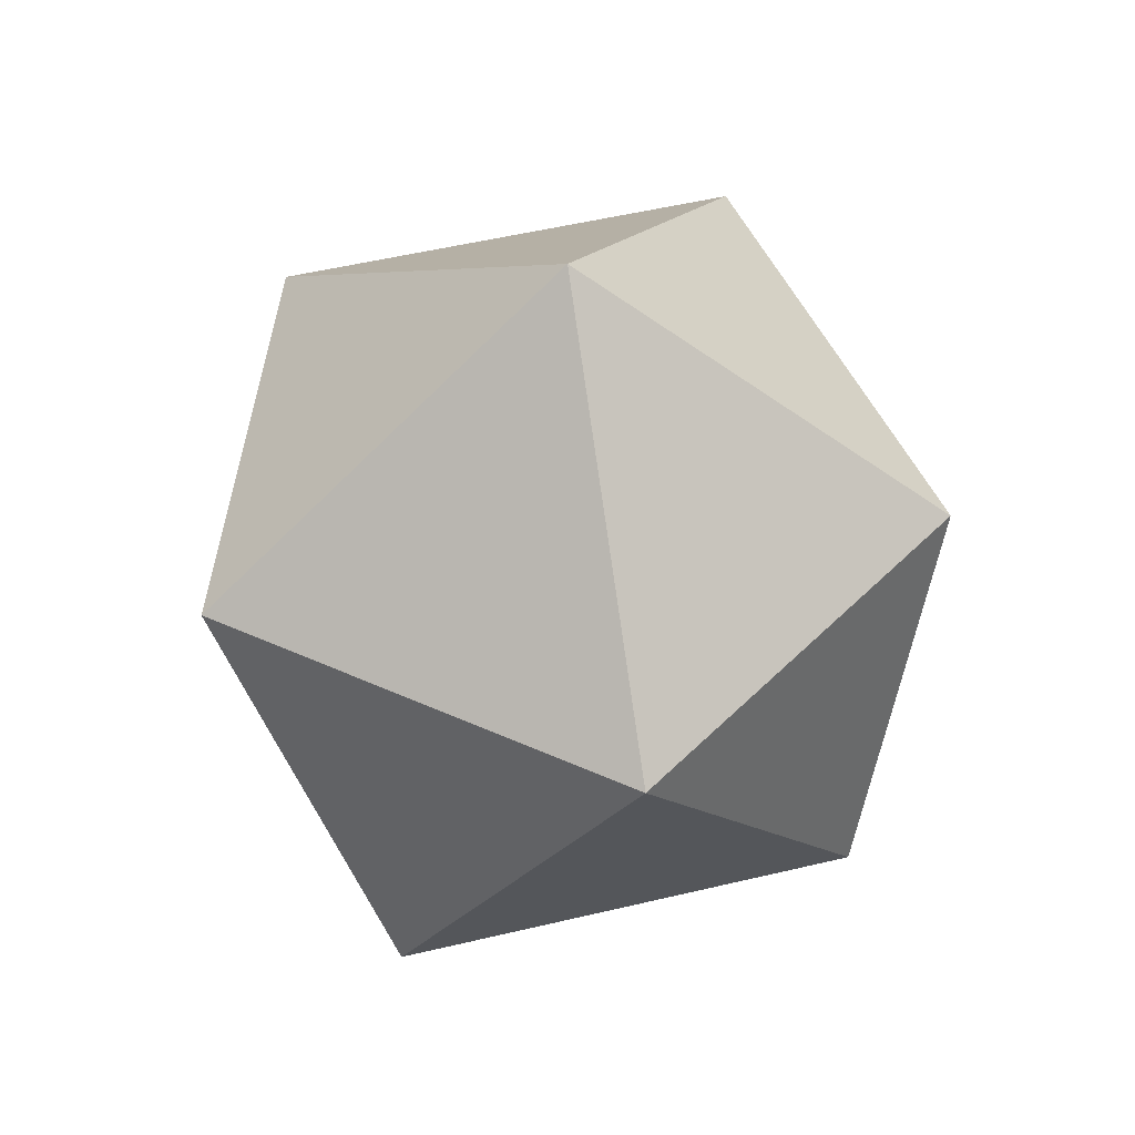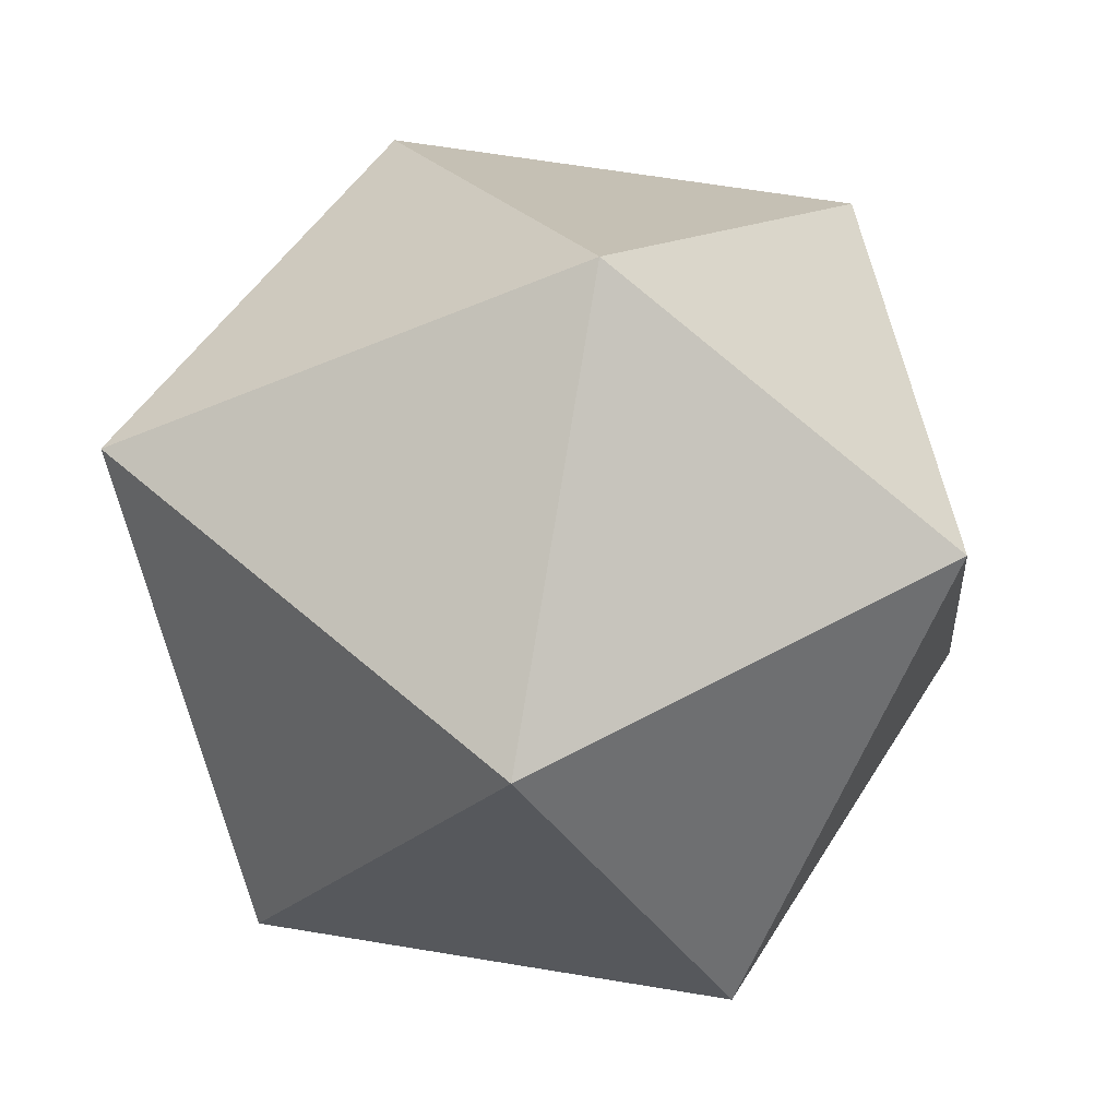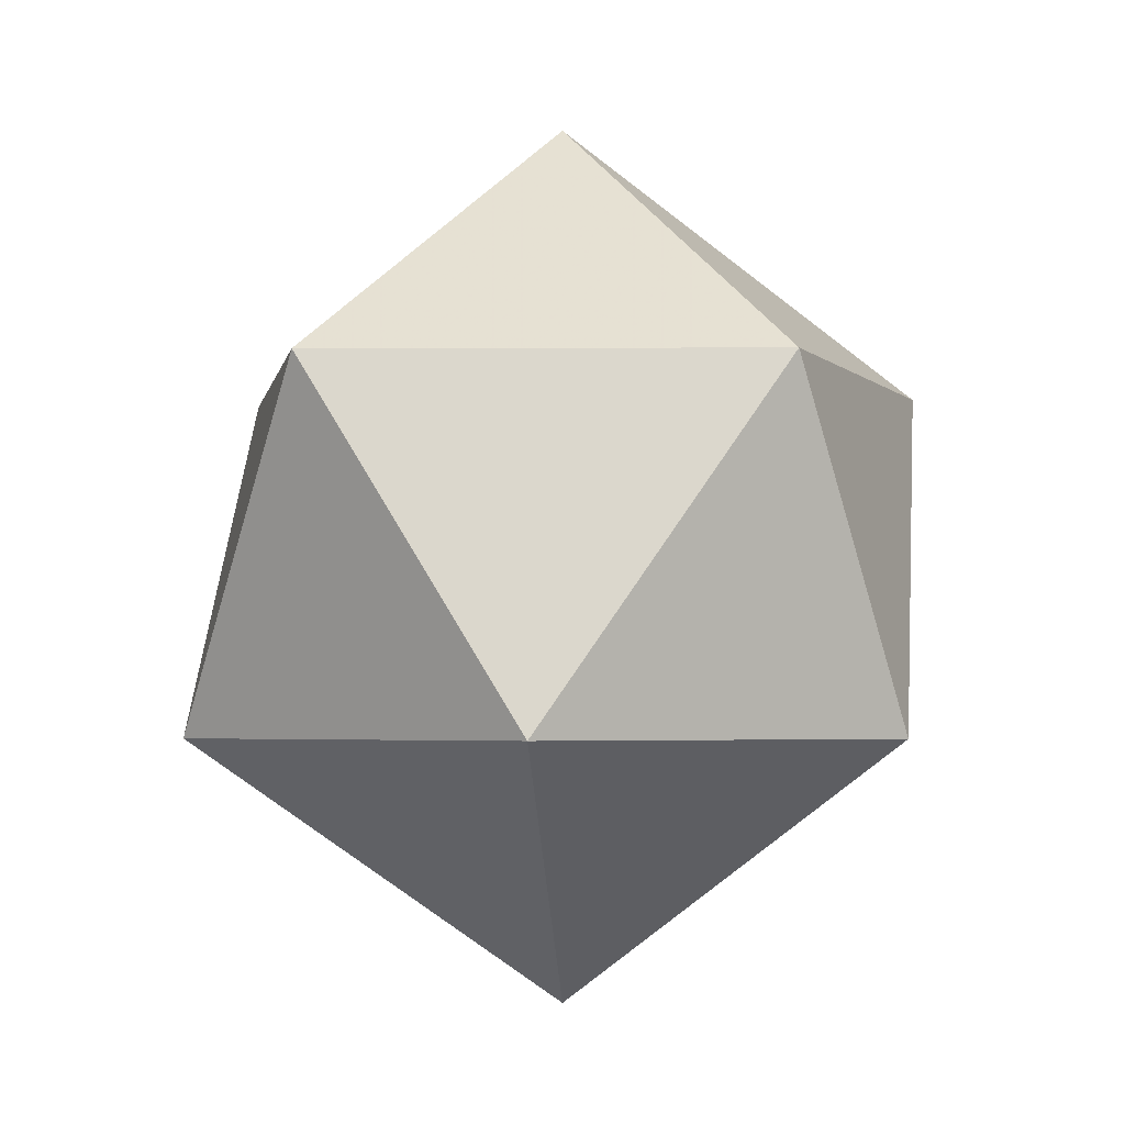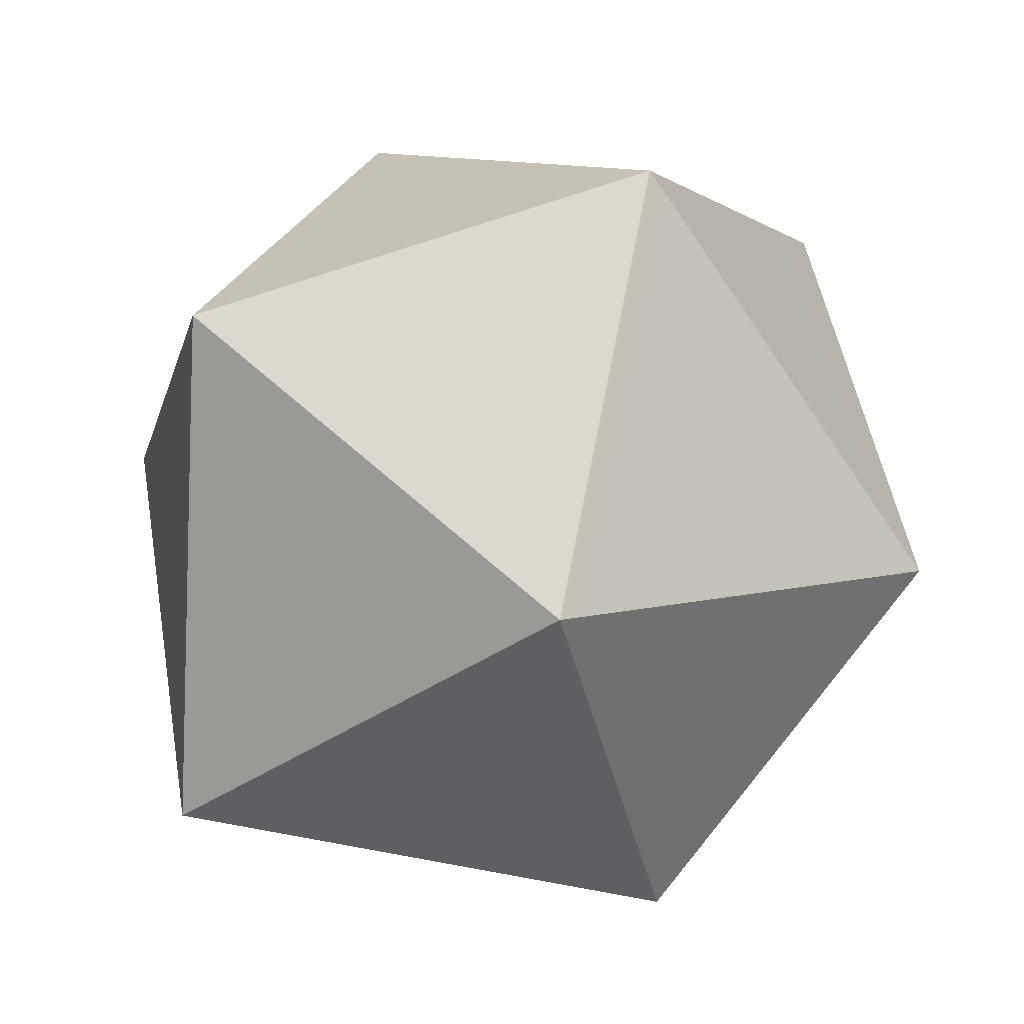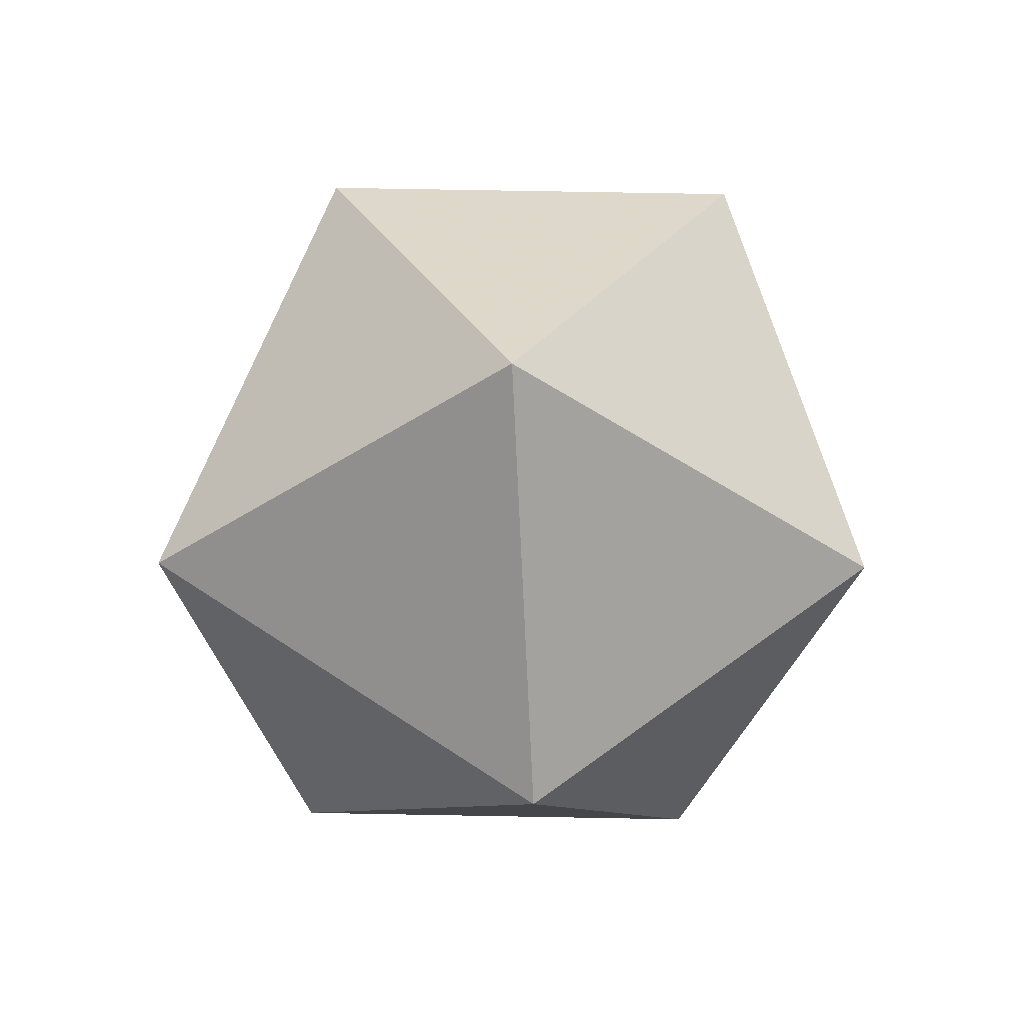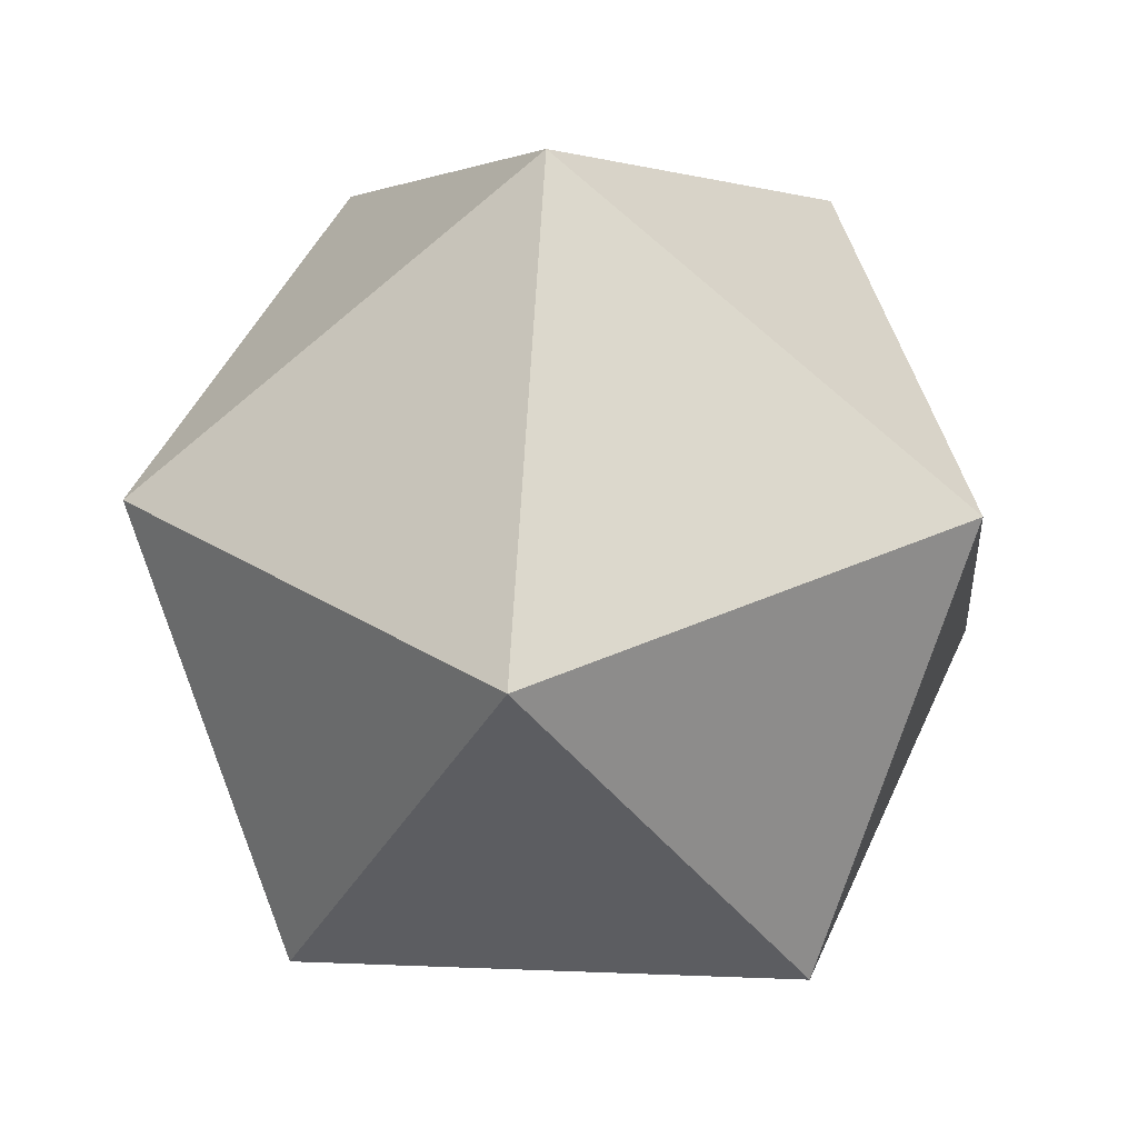
<metadata>
{"format":"obj","ext":"obj","renderer":"f3d","projection":"perspective","resolution":1024,"background":"white","views":[{"elev":53.4,"azim":-154.7,"up":"+Y"},{"elev":-23.4,"azim":-121.2,"up":"+Z"},{"elev":-3.4,"azim":40.1,"up":"+Y"},{"elev":60.2,"azim":43.3,"up":"+Z"},{"elev":71.7,"azim":72.6,"up":"+Y"},{"elev":12.1,"azim":-174.1,"up":"+Z"}]}
</metadata>
<code>
v 0 -1 0
v 0 1 0
v 0 -0.4 -0.86
v 0 0.4 0.86
v -0.5 -0.4 0.7
v 0.5 -0.4 0.7
v -0.5 0.4 -0.7
v 0.5 0.4 -0.7
v -0.8 -0.4 -0.2
v 0.8 -0.4 -0.2
v -0.8 0.4 0.2
v 0.8 0.4 0.2
f 2 12 8
f 2 8 7
f 2 7 11
f 2 11 4
f 2 4 12
f 5 9 1
f 6 5 1
f 10 6 1
f 3 10 1
f 9 3 1
f 12 10 8
f 8 3 7
f 7 9 11
f 11 5 4
f 4 6 12
f 5 11 9
f 6 4 5
f 10 12 6
f 3 8 10
f 9 7 3

</code>
